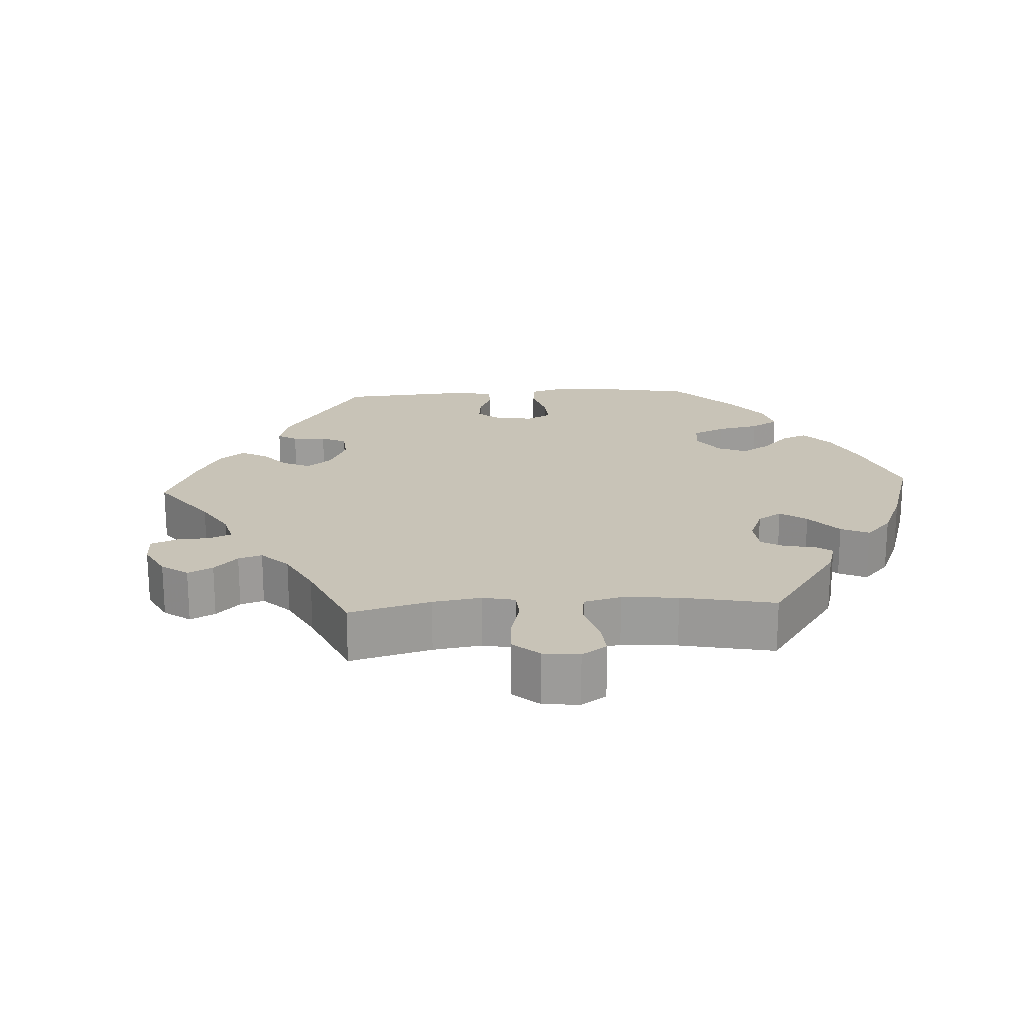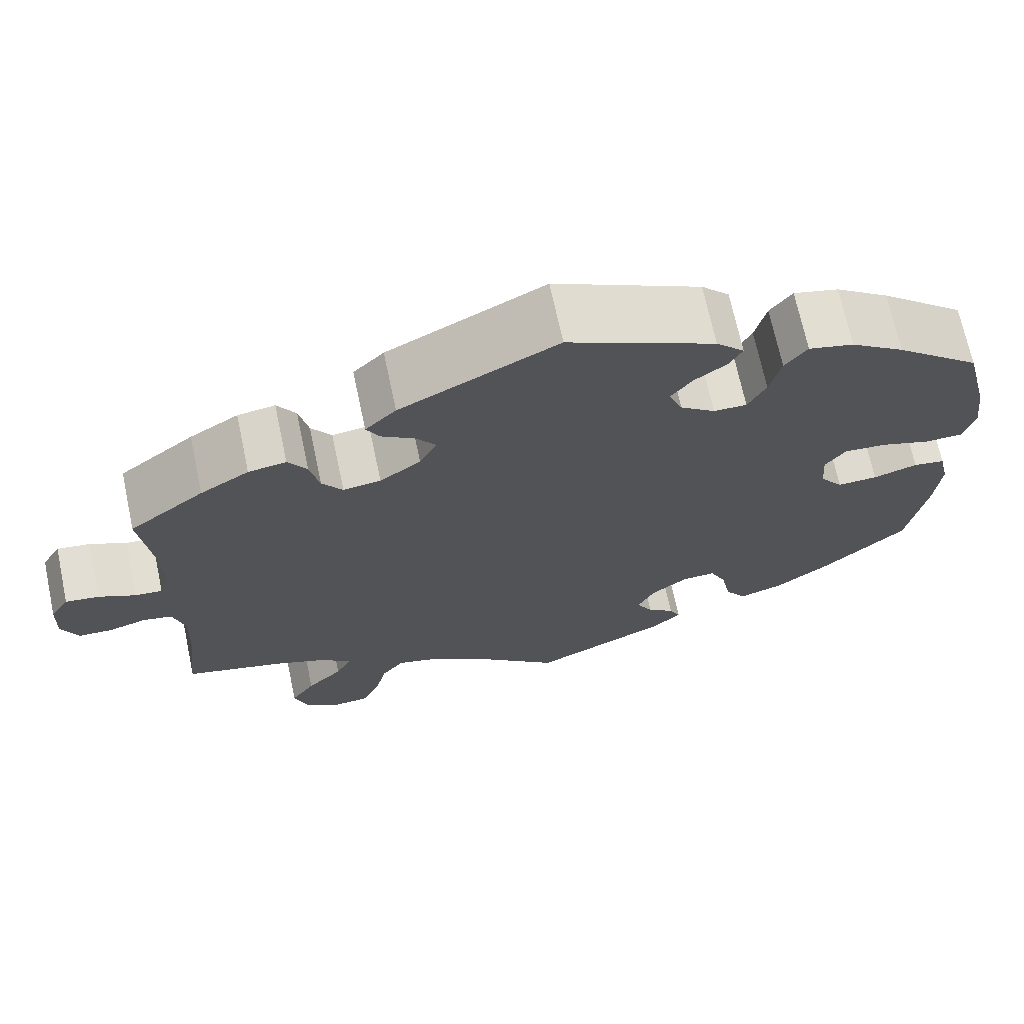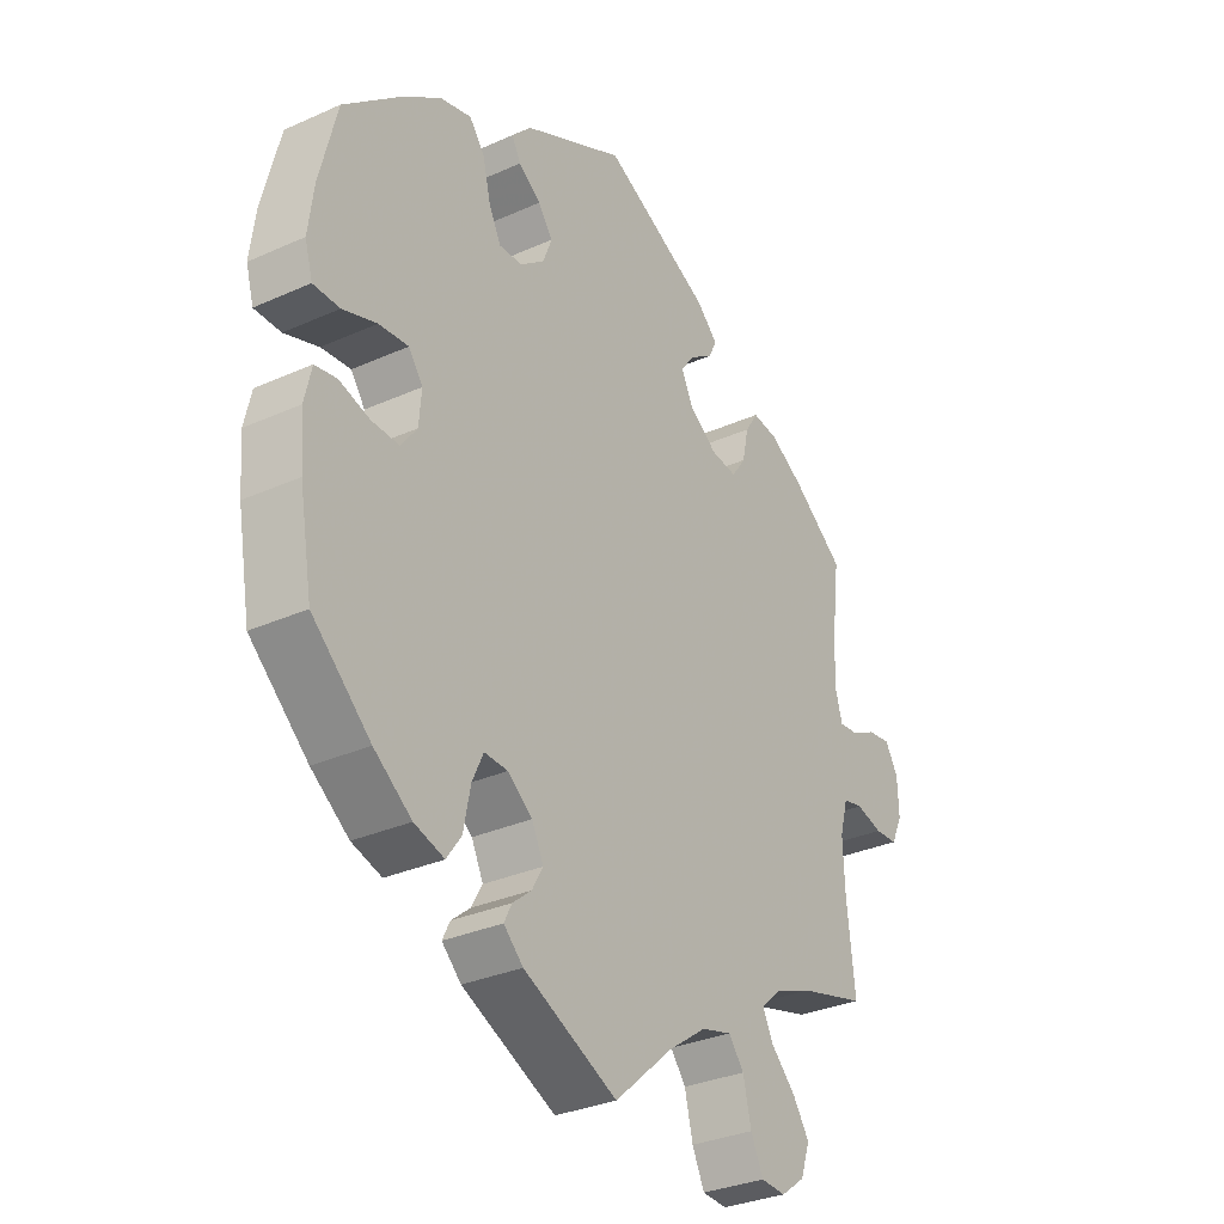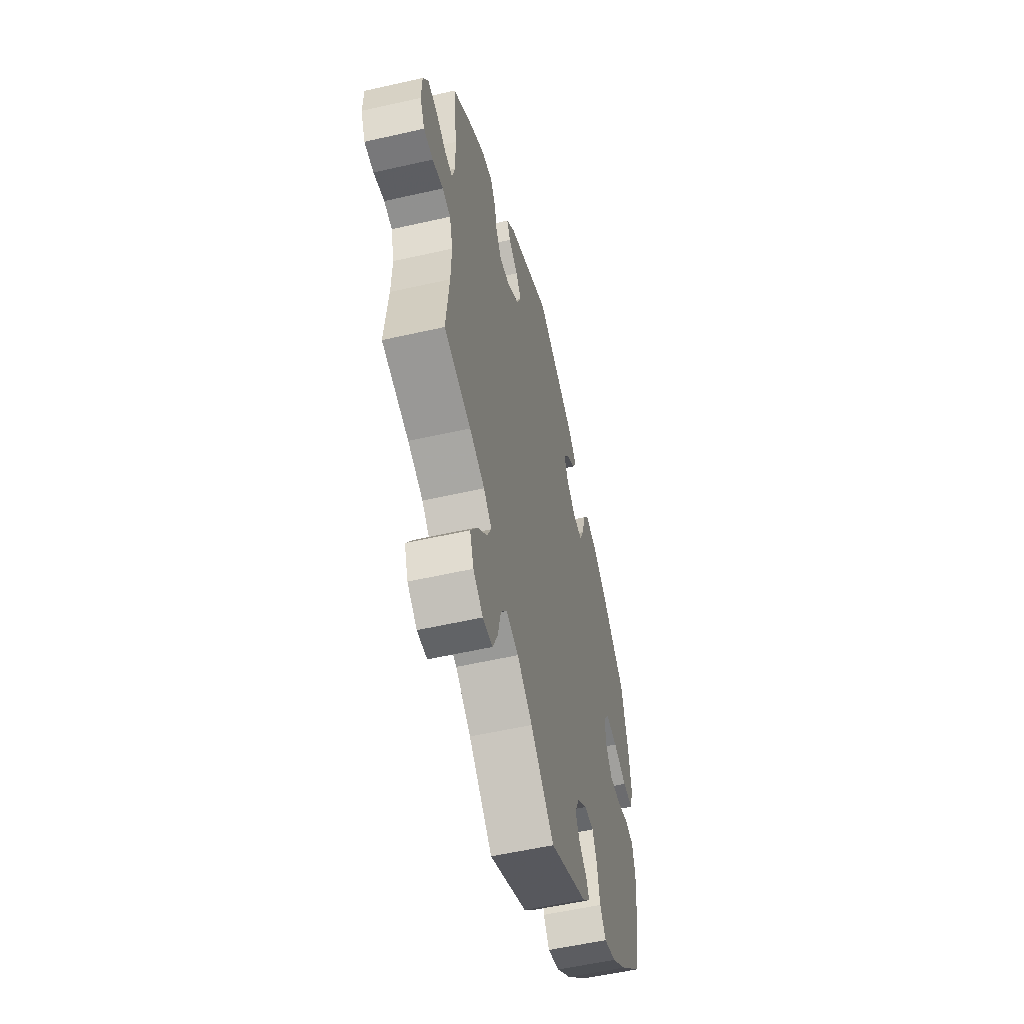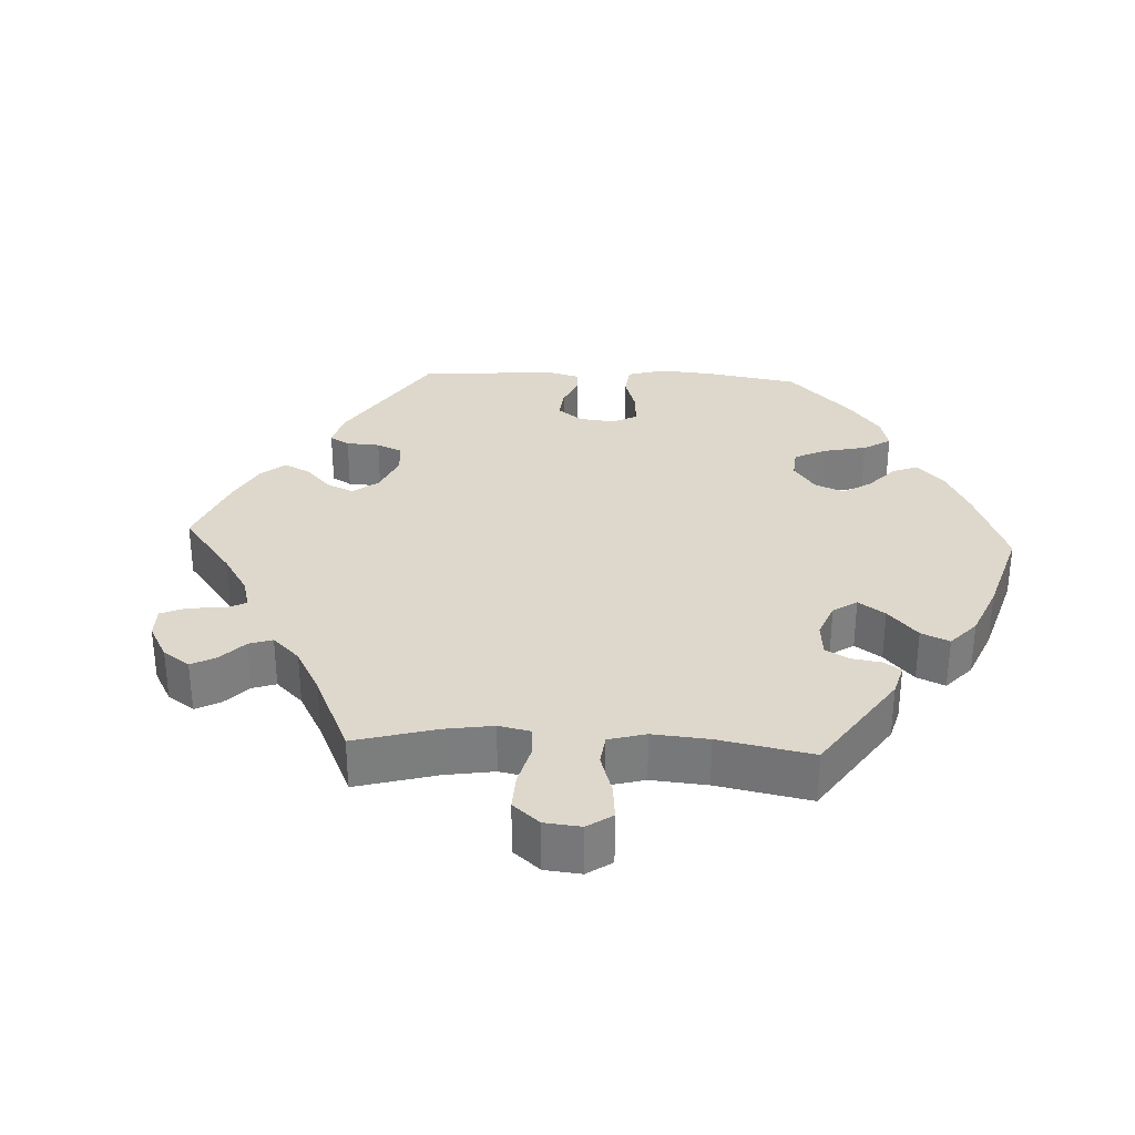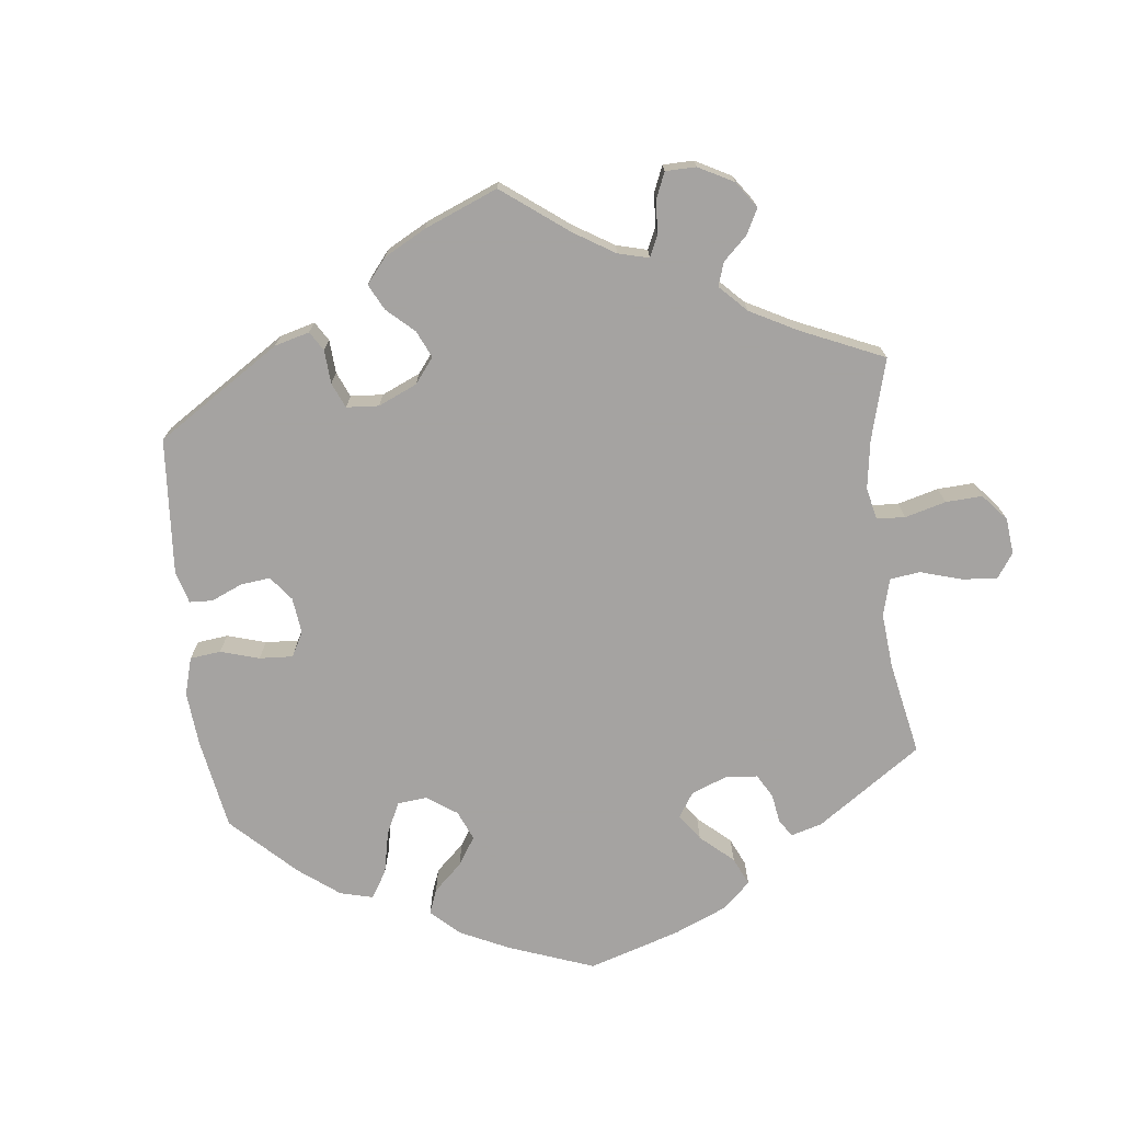
<metadata>
{"format":"obj","ext":"obj","renderer":"f3d","projection":"perspective","resolution":1024,"background":"white","views":[{"elev":19.8,"azim":146.6,"up":"+Y"},{"elev":69.6,"azim":168.0,"up":"+Z"},{"elev":-31.3,"azim":-57.4,"up":"+Z"},{"elev":-54.7,"azim":103.6,"up":"+Z"},{"elev":31.4,"azim":152.8,"up":"+Y"},{"elev":-73.1,"azim":66.6,"up":"+Y"}]}
</metadata>
<code>
v 0.386 0.07 -0.319
v 0.322 0.07 -0.344
v 0.288 0.07 -0.375
v 0.306 0.07 -0.411
v 0.348 0.07 -0.453
v 0.376 0.07 -0.496
v 0.36 0.07 -0.542
v 0.319 0.07 -0.572
v 0.277 0.07 -0.569
v 0.256 0.07 -0.524
v 0.242 0.07 -0.465
v 0.216 0.07 -0.431
v 0.164 0.07 -0.445
v 0.1 0.07 -0.49
v 0 0.07 -0.578
v -0.16 0.07 -0.502
v -0.193 0.07 -0.47
v -0.18 0.07 -0.444
v -0.148 0.07 -0.418
v -0.129 0.07 -0.385
v -0.149 0.07 -0.343
v -0.191 0.07 -0.31
v -0.231 0.07 -0.308
v -0.25 0.07 -0.349
v -0.262 0.07 -0.409
v -0.287 0.07 -0.444
v -0.338 0.07 -0.428
v -0.402 0.07 -0.38
v -0.501 0.07 -0.289
v -0.523 0.07 -0.162
v -0.529 0.07 -0.086
v -0.517 0.07 -0.034
v -0.48 0.07 -0.028
v -0.428 0.07 -0.044
v -0.381 0.07 -0.046
v -0.354 0.07 -0.01
v -0.35 0.07 0.041
v -0.374 0.07 0.075
v -0.424 0.07 0.071
v -0.482 0.07 0.052
v -0.527 0.07 0.053
v -0.54 0.07 0.099
v -0.531 0.07 0.17
v -0.501 0.07 0.289
v -0.401 0.07 0.373
v -0.338 0.07 0.417
v -0.285 0.07 0.43
v -0.259 0.07 0.395
v -0.246 0.07 0.34
v -0.225 0.07 0.298
v -0.186 0.07 0.299
v -0.145 0.07 0.33
v -0.129 0.07 0.37
v -0.154 0.07 0.404
v -0.192 0.07 0.432
v -0.207 0.07 0.461
v -0.174 0.07 0.495
v -0.001 0.07 0.578
v 0.183 0.07 0.484
v 0.219 0.07 0.448
v 0.204 0.07 0.42
v 0.165 0.07 0.394
v 0.142 0.07 0.363
v 0.162 0.07 0.322
v 0.21 0.07 0.287
v 0.254 0.07 0.281
v 0.278 0.07 0.315
v 0.289 0.07 0.365
v 0.311 0.07 0.399
v 0.355 0.07 0.392
v 0.412 0.07 0.357
v 0.5 0.07 0.289
v 0.486 0.07 0.174
v 0.484 0.07 0.107
v 0.496 0.07 0.064
v 0.528 0.07 0.067
v 0.571 0.07 0.088
v 0.61 0.07 0.093
v 0.632 0.07 0.056
v 0.634 0.07 0
v 0.615 0.07 -0.041
v 0.576 0.07 -0.043
v 0.531 0.07 -0.03
v 0.497 0.07 -0.037
v 0.483 0.07 -0.088
v 0.486 0.07 -0.163
v 0.5 0.07 -0.289
v 0.386 0 -0.319
v 0.322 0 -0.344
v 0.288 0 -0.375
v 0.306 0 -0.411
v 0.348 0 -0.453
v 0.376 0 -0.496
v 0.36 0 -0.542
v 0.319 0 -0.572
v 0.277 0 -0.569
v 0.256 0 -0.524
v 0.242 0 -0.465
v 0.216 0 -0.431
v 0.164 0 -0.445
v 0.1 0 -0.49
v 0 0 -0.578
v -0.16 0 -0.502
v -0.193 0 -0.47
v -0.18 0 -0.444
v -0.148 0 -0.418
v -0.129 0 -0.385
v -0.149 0 -0.343
v -0.191 0 -0.31
v -0.231 0 -0.308
v -0.25 0 -0.349
v -0.262 0 -0.409
v -0.287 0 -0.444
v -0.338 0 -0.428
v -0.402 0 -0.38
v -0.501 0 -0.289
v -0.523 0 -0.162
v -0.529 0 -0.086
v -0.517 0 -0.034
v -0.48 0 -0.028
v -0.428 0 -0.044
v -0.381 0 -0.046
v -0.354 0 -0.01
v -0.35 0 0.041
v -0.374 0 0.075
v -0.424 0 0.071
v -0.482 0 0.052
v -0.527 0 0.053
v -0.54 0 0.099
v -0.531 0 0.17
v -0.501 0 0.289
v -0.401 0 0.373
v -0.338 0 0.417
v -0.285 0 0.43
v -0.259 0 0.395
v -0.246 0 0.34
v -0.225 0 0.298
v -0.186 0 0.299
v -0.145 0 0.33
v -0.129 0 0.37
v -0.154 0 0.404
v -0.192 0 0.432
v -0.207 0 0.461
v -0.174 0 0.495
v -0.001 0 0.578
v 0.183 0 0.484
v 0.219 0 0.448
v 0.204 0 0.42
v 0.165 0 0.394
v 0.142 0 0.363
v 0.162 0 0.322
v 0.21 0 0.287
v 0.254 0 0.281
v 0.278 0 0.315
v 0.289 0 0.365
v 0.311 0 0.399
v 0.355 0 0.392
v 0.412 0 0.357
v 0.5 0 0.289
v 0.486 0 0.174
v 0.484 0 0.107
v 0.496 0 0.064
v 0.528 0 0.067
v 0.571 0 0.088
v 0.61 0 0.093
v 0.632 0 0.056
v 0.634 0 0
v 0.615 0 -0.041
v 0.576 0 -0.043
v 0.531 0 -0.03
v 0.497 0 -0.037
v 0.483 0 -0.088
v 0.486 0 -0.163
v 0.5 0 -0.289
f 86 87 1
f 85 86 1 2
f 84 85 2 3
f 80 81 82 83
f 80 83 84
f 79 80 84
f 76 77 78 79
f 75 76 79 84
f 74 75 84 3
f 70 71 72 73
f 70 73 74 3
f 67 68 69 70
f 66 67 70 3
f 59 60 61 62
f 59 62 63
f 58 59 63
f 57 58 63 64
f 54 55 56 57
f 53 54 57 64
f 46 47 48 49
f 46 49 50
f 45 46 50
f 44 45 50
f 43 44 50 51
f 39 40 41 42
f 38 39 42 43
f 31 32 33 34
f 31 34 35
f 30 31 35
f 29 30 35
f 28 29 35 36
f 24 25 26 27
f 23 24 27 28
f 16 17 18 19
f 14 15 16 19
f 13 14 19 20
f 12 13 20 21
f 8 9 10 11
f 6 7 8 11
f 4 5 6 11
f 3 4 11 12
f 65 66 3 12
f 52 53 64 65
f 51 52 65 12
f 38 43 51
f 37 38 51 12
f 23 28 36
f 22 23 36 37
f 12 21 22 37
f 88 174 173
f 89 88 173 172
f 90 89 172 171
f 170 169 168 167
f 171 170 167
f 171 167 166
f 166 165 164 163
f 171 166 163 162
f 90 171 162 161
f 160 159 158 157
f 90 161 160 157
f 157 156 155 154
f 90 157 154 153
f 149 148 147 146
f 150 149 146
f 150 146 145
f 151 150 145 144
f 144 143 142 141
f 151 144 141 140
f 136 135 134 133
f 137 136 133
f 137 133 132
f 137 132 131
f 138 137 131 130
f 129 128 127 126
f 130 129 126 125
f 121 120 119 118
f 122 121 118
f 122 118 117
f 122 117 116
f 123 122 116 115
f 114 113 112 111
f 115 114 111 110
f 106 105 104 103
f 106 103 102 101
f 107 106 101 100
f 108 107 100 99
f 98 97 96 95
f 98 95 94 93
f 98 93 92 91
f 99 98 91 90
f 99 90 153 152
f 152 151 140 139
f 99 152 139 138
f 138 130 125
f 99 138 125 124
f 123 115 110
f 124 123 110 109
f 124 109 108 99
f 1 88 89 2
f 2 89 90 3
f 3 90 91 4
f 4 91 92 5
f 5 92 93 6
f 6 93 94 7
f 7 94 95 8
f 8 95 96 9
f 9 96 97 10
f 10 97 98 11
f 11 98 99 12
f 12 99 100 13
f 13 100 101 14
f 14 101 102 15
f 15 102 103 16
f 16 103 104 17
f 17 104 105 18
f 18 105 106 19
f 19 106 107 20
f 20 107 108 21
f 21 108 109 22
f 22 109 110 23
f 23 110 111 24
f 24 111 112 25
f 25 112 113 26
f 26 113 114 27
f 27 114 115 28
f 28 115 116 29
f 29 116 117 30
f 30 117 118 31
f 31 118 119 32
f 32 119 120 33
f 33 120 121 34
f 34 121 122 35
f 35 122 123 36
f 36 123 124 37
f 37 124 125 38
f 38 125 126 39
f 39 126 127 40
f 40 127 128 41
f 41 128 129 42
f 42 129 130 43
f 43 130 131 44
f 44 131 132 45
f 45 132 133 46
f 46 133 134 47
f 47 134 135 48
f 48 135 136 49
f 49 136 137 50
f 50 137 138 51
f 51 138 139 52
f 52 139 140 53
f 53 140 141 54
f 54 141 142 55
f 55 142 143 56
f 56 143 144 57
f 57 144 145 58
f 58 145 146 59
f 59 146 147 60
f 60 147 148 61
f 61 148 149 62
f 62 149 150 63
f 63 150 151 64
f 64 151 152 65
f 65 152 153 66
f 66 153 154 67
f 67 154 155 68
f 68 155 156 69
f 69 156 157 70
f 70 157 158 71
f 71 158 159 72
f 72 159 160 73
f 73 160 161 74
f 74 161 162 75
f 75 162 163 76
f 76 163 164 77
f 77 164 165 78
f 78 165 166 79
f 79 166 167 80
f 80 167 168 81
f 81 168 169 82
f 82 169 170 83
f 83 170 171 84
f 84 171 172 85
f 85 172 173 86
f 86 173 174 87
f 87 174 88 1

</code>
